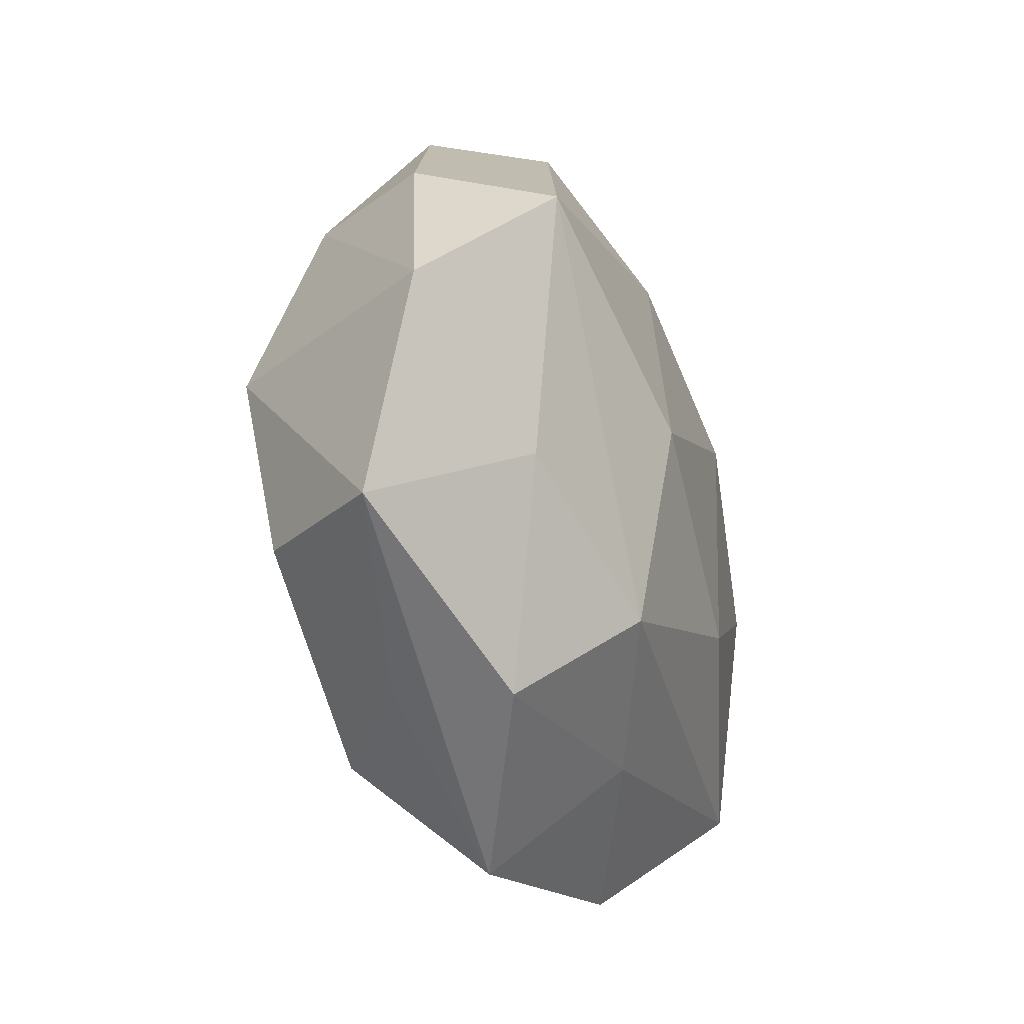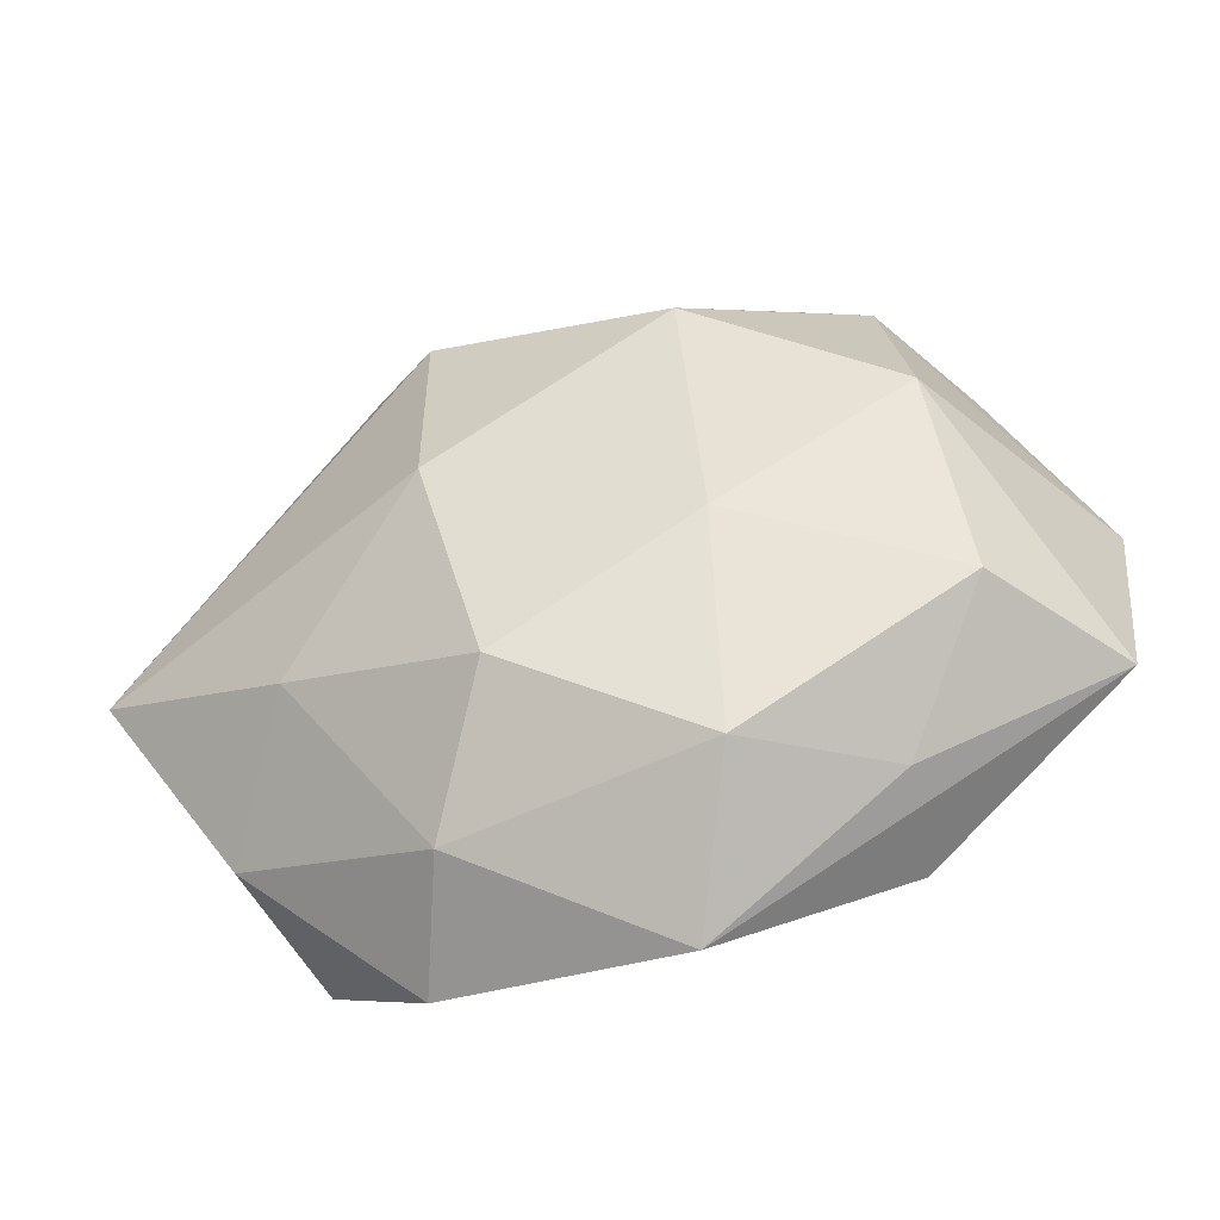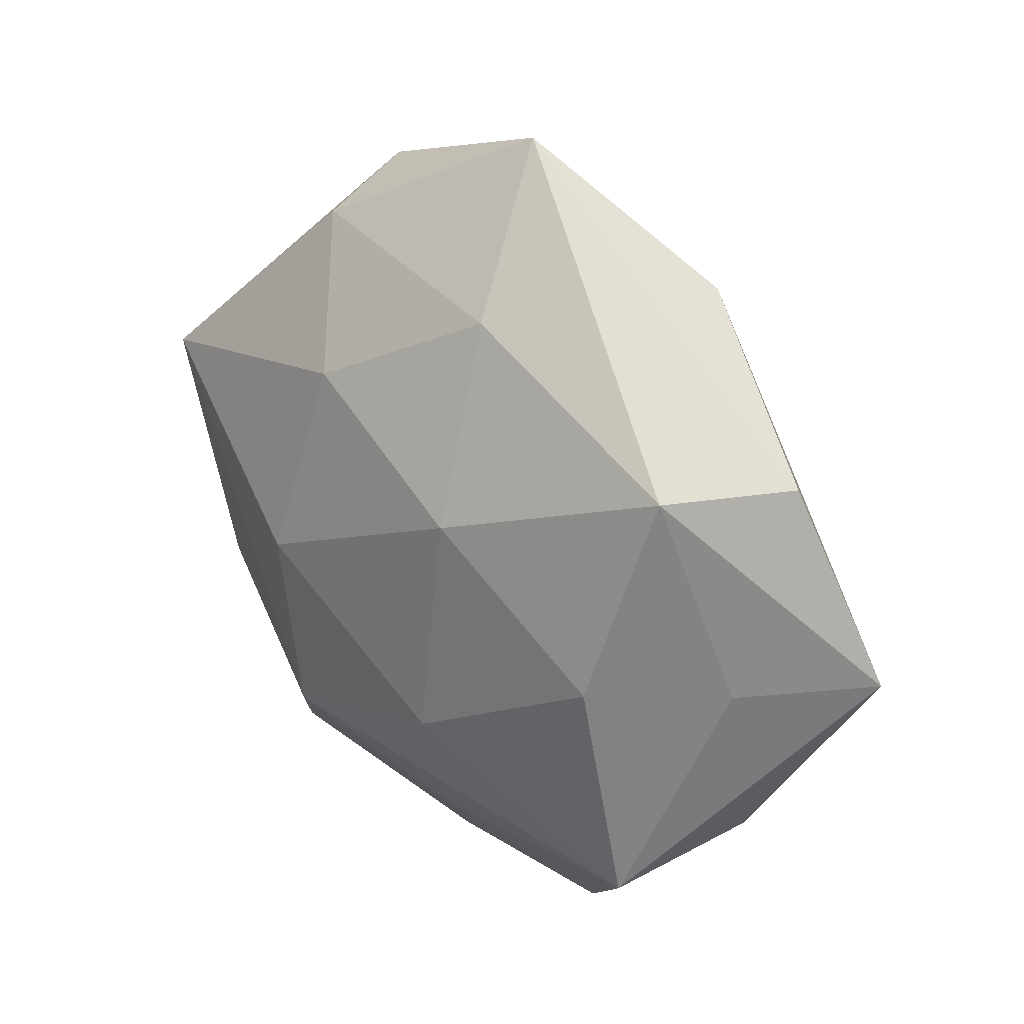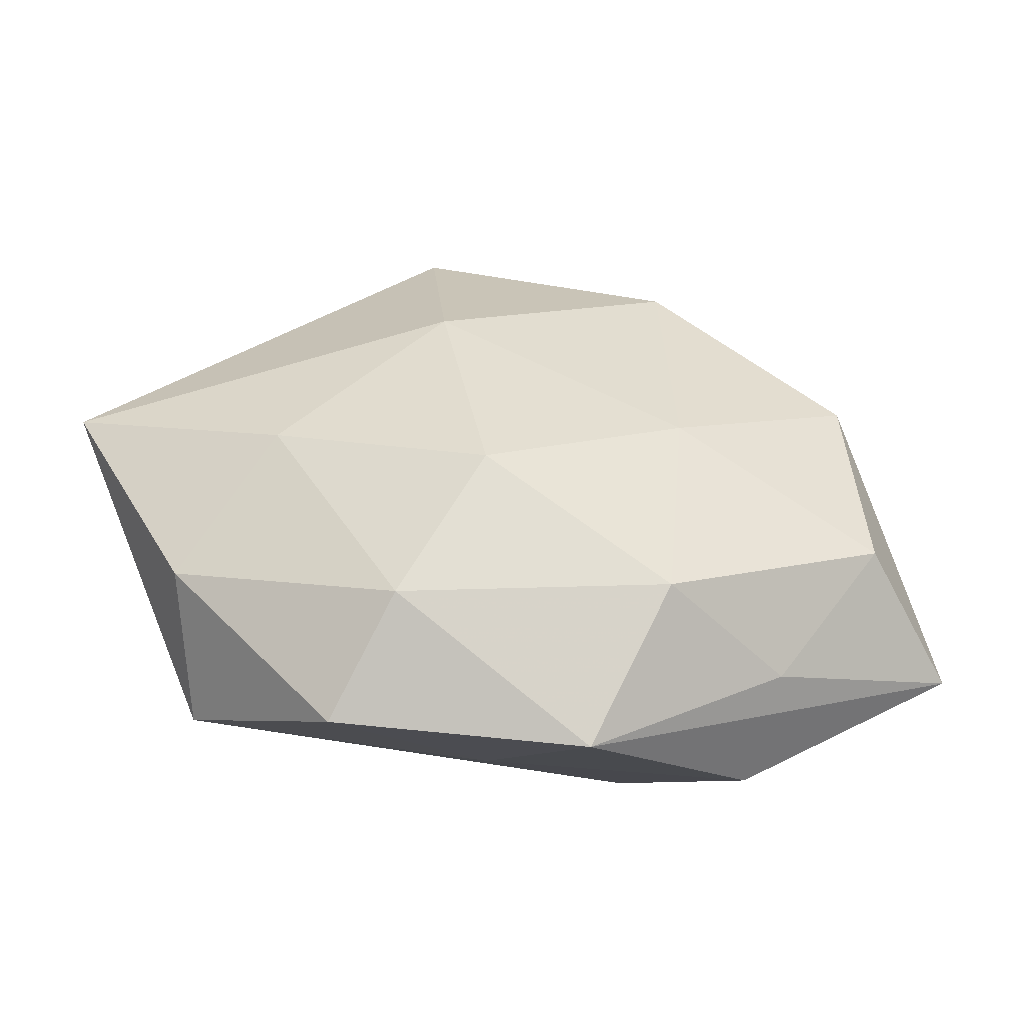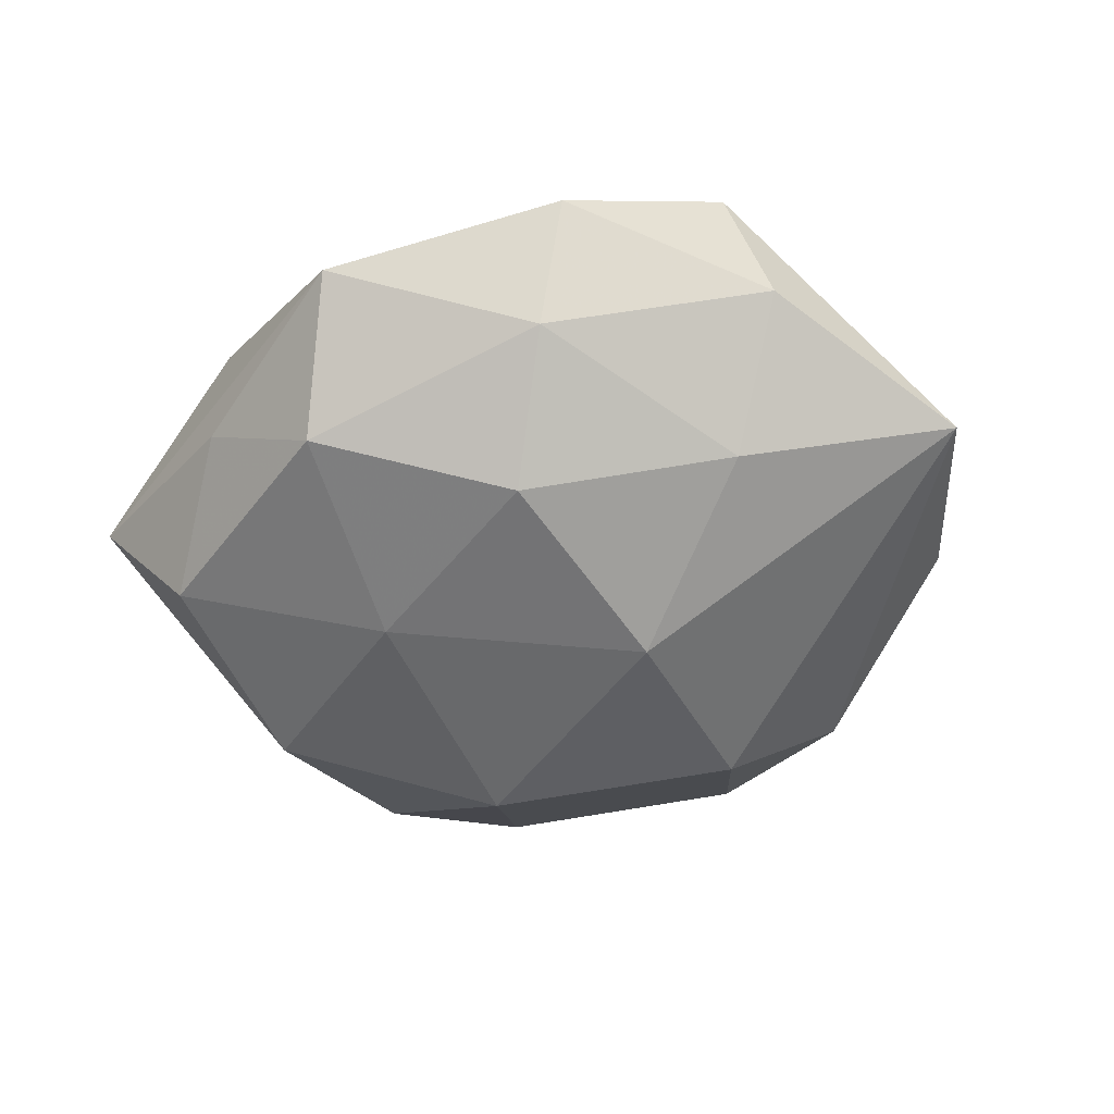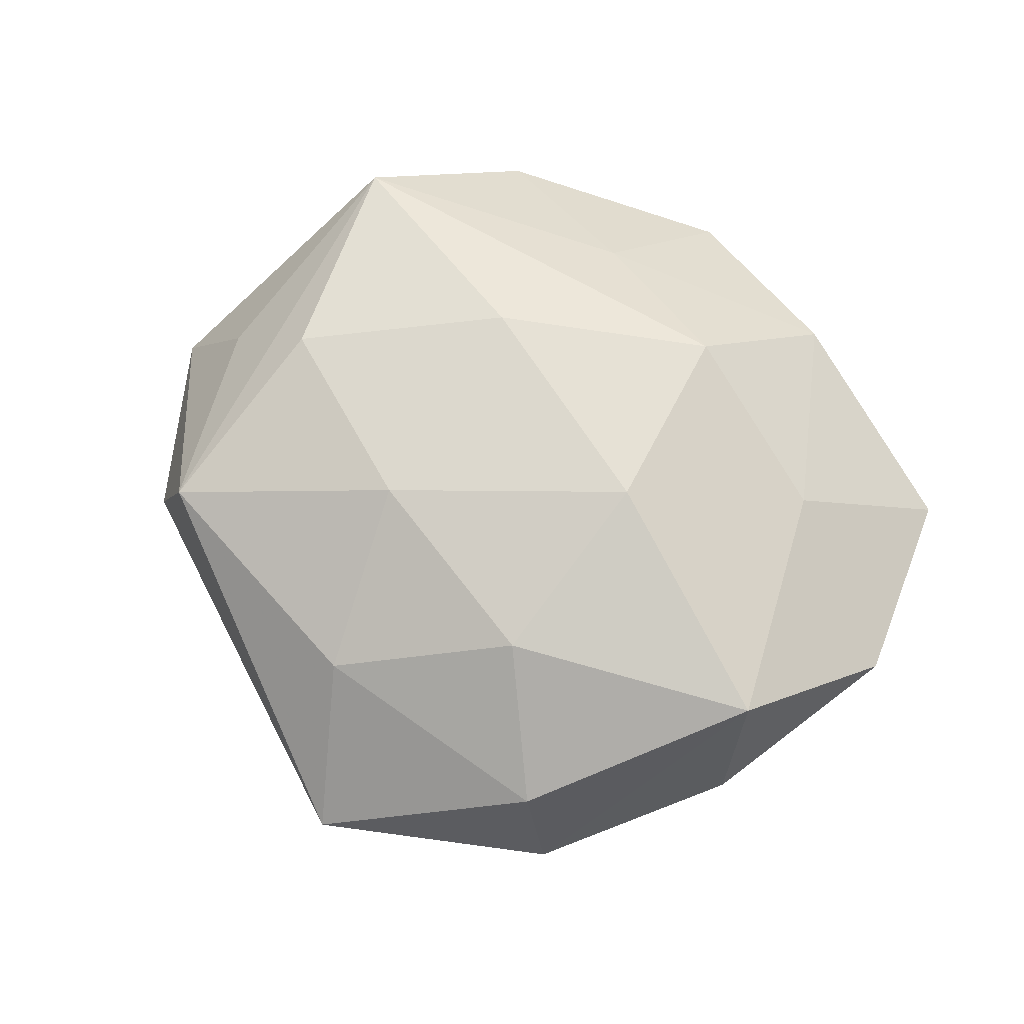
<metadata>
{"format":"obj","ext":"obj","renderer":"f3d","projection":"perspective","resolution":1024,"background":"white","views":[{"elev":-26.7,"azim":-70.2,"up":"+Y"},{"elev":-49.0,"azim":-162.8,"up":"+Y"},{"elev":26.1,"azim":46.1,"up":"+Y"},{"elev":-61.7,"azim":170.9,"up":"+Y"},{"elev":-50.2,"azim":22.5,"up":"+Z"},{"elev":72.9,"azim":-155.8,"up":"+Z"}]}
</metadata>
<code>
v 0.04153 0.02193 0.01523
v 0.01218 0.03492 0.0146
v -0.04099 0.02597 0.002153
v -0.02815 -0.0368 0.01004
v -0.01448 0.0002093 0.02528
v -0.03273 0.02576 -0.01306
v -0.01363 0.01755 -0.02609
v -0.00886 0.02417 0.02121
v -0.03738 0.003101 -0.02028
v 0.002207 -0.03529 0.01313
v -0.02985 -0.03515 -0.003836
v -0.02239 0.04382 -0.003487
v 0.03488 -0.003363 0.01997
v 0.04149 -0.02764 -0.002022
v -0.04 0.01923 0.0196
v -0.05362 0.003605 0.007591
v -0.03591 -0.01153 0.01547
v -0.01556 -0.01231 -0.02271
v -0.007533 -0.04995 -0.0004074
v -0.05254 -0.02216 0.001848
v 0.01544 0.0261 -0.0227
v 0.02153 -0.04553 0.003832
v 0.02692 0.03686 -0.009922
v -0.01451 -0.03744 -0.01526
v 0.03201 -0.01638 -0.01616
v 0.03719 -0.03097 0.01576
v -0.01828 0.04035 0.01114
v 0.01396 -0.0005859 -0.02689
v 0.01612 -0.03925 -0.01051
v 0.007836 -0.02604 -0.0223
v -0.0405 -0.02095 -0.01409
v 0.04752 0.02032 -0.001497
v 0.04645 -0.003901 0.007107
v 0.01426 0.01215 0.0233
v 0.006466 0.05301 0.0006763
v 0.01075 -0.01604 0.02357
v 0.05634 -0.004257 -0.007959
v -0.01572 -0.02441 0.02116
f 33 26 37
f 37 1 33
f 33 1 26
f 20 19 4
f 21 7 12
f 12 35 21
f 35 23 21
f 21 28 7
f 37 28 21
f 21 23 37
f 27 35 12
f 12 15 27
f 12 7 6
f 7 9 6
f 20 9 31
f 37 26 14
f 26 22 14
f 32 1 37
f 37 23 32
f 32 35 1
f 32 23 35
f 26 1 13
f 15 5 8
f 8 27 15
f 38 5 15
f 3 15 12
f 12 6 3
f 11 19 20
f 20 31 11
f 18 31 9
f 18 9 7
f 7 28 18
f 29 14 22
f 29 22 19
f 26 13 36
f 36 38 26
f 5 38 36
f 34 8 5
f 5 36 34
f 34 36 13
f 34 13 1
f 35 27 2
f 27 8 2
f 1 35 2
f 2 34 1
f 8 34 2
f 10 22 26
f 26 38 10
f 19 22 10
f 10 4 19
f 10 38 4
f 17 38 15
f 20 4 17
f 4 38 17
f 37 14 25
f 14 29 25
f 25 28 37
f 30 18 28
f 28 25 30
f 30 25 29
f 16 3 6
f 16 6 9
f 16 9 20
f 15 3 16
f 20 17 16
f 16 17 15
f 31 18 24
f 18 30 24
f 19 11 24
f 24 11 31
f 24 29 19
f 24 30 29

</code>
